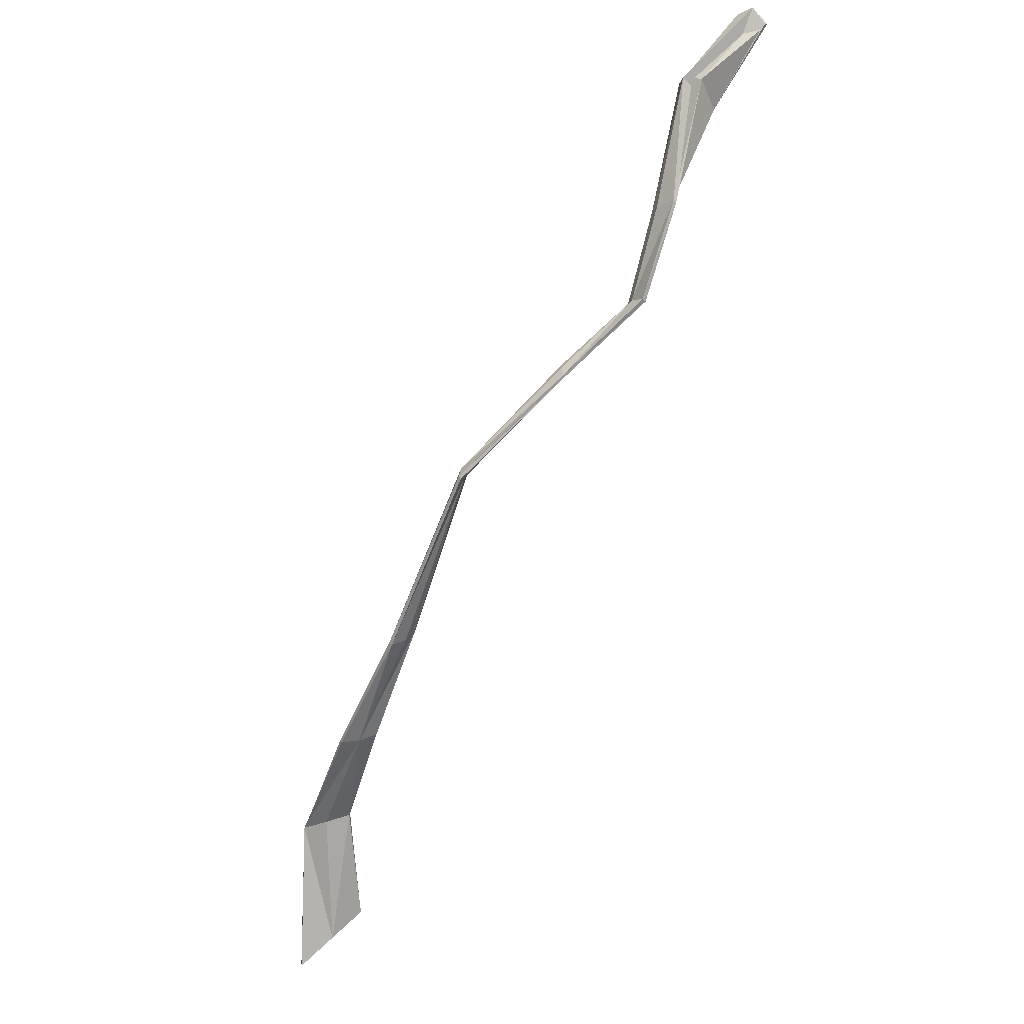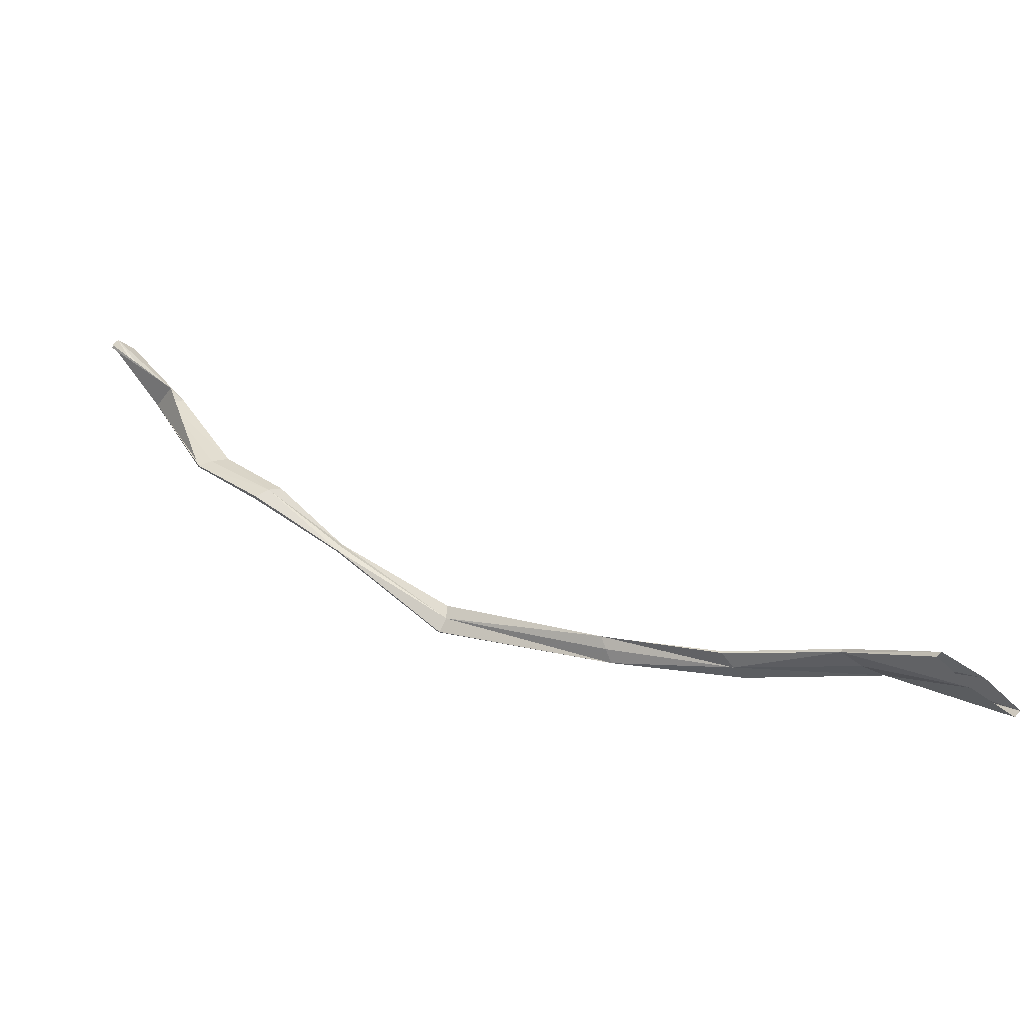
<metadata>
{"format":"obj","ext":"obj","renderer":"f3d","projection":"perspective","resolution":1024,"background":"white","views":[{"elev":-36.8,"azim":43.7,"up":"+Y"},{"elev":-45.9,"azim":170.2,"up":"+Y"}]}
</metadata>
<code>
v -1.903 16.76 0.1653
v -1.913 16.77 0.1574
v 0.1871 18.33 0.8752
v 0.1916 18.33 0.8832
v -2.094 16.64 0.2134
v -2.107 16.65 0.2039
v 0.2488 18.29 0.8363
v 0.2479 18.29 0.8446
v -1.554 17.01 0.5834
v -1.475 17.02 0.5214
v -1.548 17 0.5823
v -1.478 17.03 0.5206
v -0.3021 17.7 0.7817
v -0.2353 17.67 0.8011
v -0.303 17.7 0.774
v -0.2352 17.67 0.7897
v -1.742 16.93 0.371
v 0.02027 18.17 0.9237
v -1.872 16.92 0.4235
v 0.05461 18.12 0.8298
v -0.7977 17.39 0.8534
v -1.744 16.94 0.3659
v -0.7835 17.33 0.8963
v -1.873 16.93 0.4172
v -0.7972 17.4 0.8623
v -0.7822 17.34 0.904
v 0.01677 18.17 0.9147
v 0.08989 18.14 0.9202
v -1.189 17.16 0.6594
v -1.224 17.11 0.7073
v -0.4826 17.57 0.8398
v -0.4781 17.54 0.8368
v -0.491 17.56 0.8357
v -0.483 17.53 0.8312
v -1.193 17.17 0.6655
v -1.226 17.12 0.7144
v -0.1425 17.87 0.849
v -0.06027 17.84 0.8645
v -0.1419 17.87 0.8596
v -0.06015 17.85 0.8736
v -2.019 16.72 0.1741
v -1.988 16.7 0.194
v 0.2365 18.33 0.8455
v 0.2401 18.33 0.8814
v -1.515 17.02 0.5555
v -1.512 17 0.5507
v -0.2734 17.69 0.7972
v -0.2679 17.69 0.7775
v -1.804 16.92 0.4012
v -1.813 16.94 0.3926
v 0.05396 18.15 0.9508
v 0.06031 18.16 0.9235
v -0.7891 17.37 0.8904
v -0.7977 17.36 0.8689
v -1.209 17.15 0.6884
v -1.204 17.13 0.6773
v -0.475 17.55 0.8453
v -0.4934 17.54 0.8288
v -0.1178 17.85 0.8731
v -0.09602 17.86 0.8541
f 2 22 17 1
f 52 60 37 27
f 17 49 42 1
f 41 50 22 2
f 51 59 40 20
f 19 24 6 5
f 20 28 7 8
f 27 18 4 3
f 18 51 44 4
f 28 52 43 7
f 30 36 9 11
f 35 29 10 12
f 36 55 45 9
f 29 56 46 10
f 17 22 12 10
f 19 49 46 11
f 22 50 45 12
f 24 19 11 9
f 38 40 14 16
f 39 37 15 13
f 40 59 47 14
f 37 60 48 15
f 32 34 16 14
f 33 31 13 15
f 31 57 47 13
f 34 58 48 16
f 36 30 23 26
f 29 35 25 21
f 35 55 53 25
f 30 56 54 23
f 34 32 26 23
f 31 33 21 25
f 32 57 53 26
f 33 58 54 21
f 40 38 28 20
f 37 39 18 27
f 39 59 51 18
f 38 60 52 28
f 54 58 34 23
f 42 49 19 5
f 50 41 6 24
f 53 57 31 25
f 44 51 20 8
f 43 52 27 3
f 45 55 35 12
f 46 56 30 11
f 46 49 17 10
f 45 50 24 9
f 47 59 39 13
f 48 60 38 16
f 47 57 32 14
f 48 58 33 15
f 53 55 36 26
f 54 56 29 21

</code>
